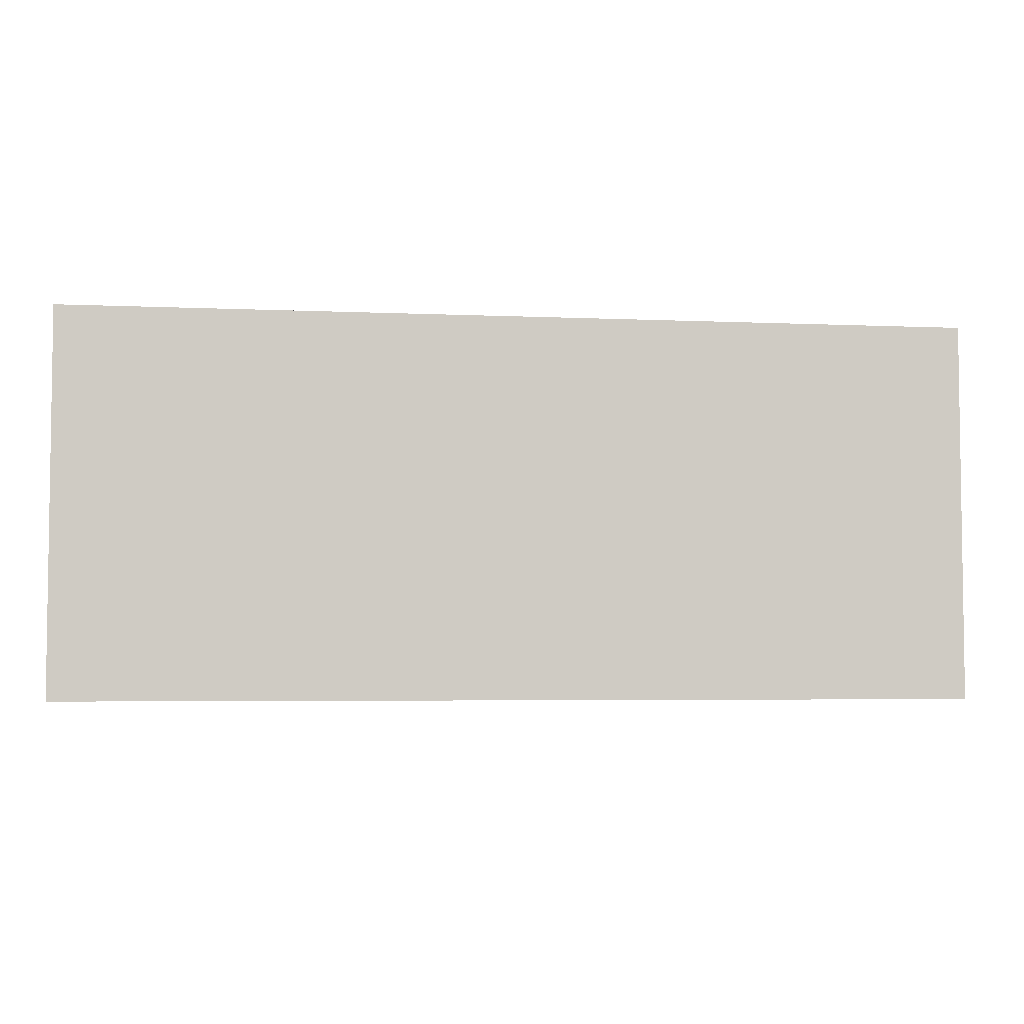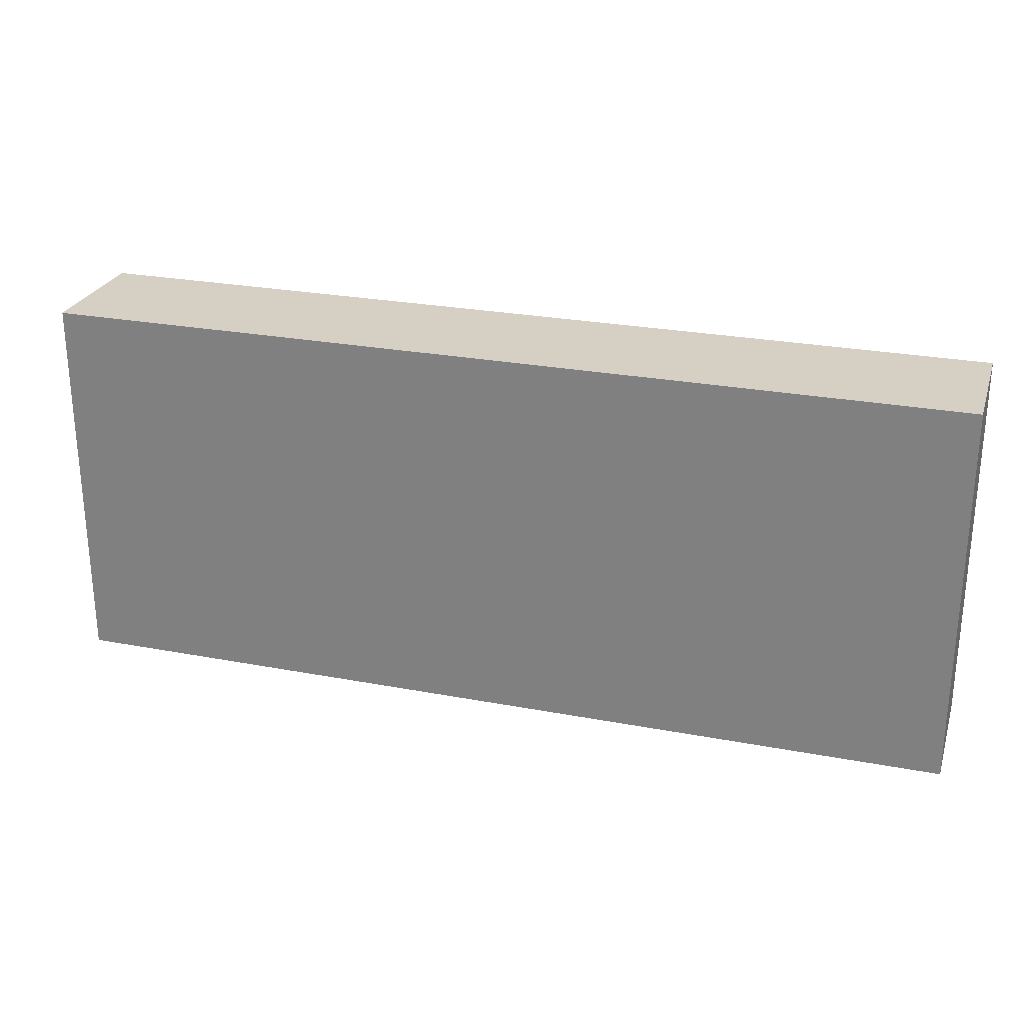
<metadata>
{"format":"obj","ext":"obj","renderer":"f3d","projection":"perspective","resolution":1024,"background":"white","views":[{"elev":-4.6,"azim":-8.1,"up":"+Y"},{"elev":26.1,"azim":16.7,"up":"+Y"}]}
</metadata>
<code>
v -0.09195 -0.03846 -0.01306
v -0.09195 -0.03846 0.01306
v -0.09195 0.03846 -0.01306
v -0.09195 0.03846 0.01306
v 0.09195 -0.03846 -0.01306
v 0.09195 -0.03846 0.01306
v 0.09195 0.03846 -0.01306
v 0.09195 0.03846 0.01306
v -0.008919 -0.02423 -0.01306
v -0.04329 -0.01022 0.01306
v 0.02471 0.01751 0.01306
v 0.081 -0.03846 -0.003831
v 0.05819 -0.02325 -0.01306
v -0.09195 0.02782 -0.004687
v -0.08337 -0.03846 -0.002678
v -0.05176 -0.03846 0.005239
v -0.03936 -0.03846 0.004232
v 0.07222 0.01702 0.01306
v -0.01579 -0.01605 -0.01306
v 0.02503 0.02743 -0.01306
v -0.05863 -0.03846 -0.002678
v 0.001686 -0.03846 0.006363
v 0.04304 -0.03846 0.006361
v -0.07324 -0.03081 0.01306
v 0 0.03846 -0.002678
v 0.01166 0.03846 -0.003367
v -0.0748 -0.02079 0.01306
v -0.05647 -0.02984 0.01306
v -0.06205 -0.02382 0.01306
v -0.0563 -0.01577 0.01306
v -0.04824 -0.02961 0.01306
v -0.002439 -0.03846 -0.002355
v -0.03452 -0.01886 0.01306
v -0.02038 -0.02043 0.01306
v -0.0187 -0.008658 0.01306
v -0.01468 -0.001124 0.01306
v -0.007875 -0.02075 0.01306
v 0.01293 -0.02854 -0.01306
v -0.00258 -0.00149 0.01306
v -0.08337 -0.02963 0.01306
v 0.006498 -0.03337 0.01306
v 0.0068 -0.02079 0.01306
v 0.007295 -0.006471 0.01306
v 0.0068 0.006931 0.01306
v -0.00159 0.02683 -0.01306
v 0.01124 0.02722 -0.01306
v -0.01409 0.02668 -0.01306
v 0.08096 0.008377 -0.01306
v 0.07994 -0.001275 -0.01306
v 0.0204 -0.02079 0.01306
v 0.0204 -0.006931 0.01306
v 0.09195 0.00213 -0.0001415
v 0.08031 0.03846 -0.01306
v -0.05964 0.01014 -0.01306
v -0.03193 -0.002409 -0.01306
v -0.04516 -0.003567 -0.01306
v 0.034 -0.02079 0.01306
v 0.03417 -0.008467 0.01306
v 0.03157 0.008706 0.01306
v -0.04632 -0.01822 0.01306
v 0.02164 0.008259 0.01306
v -0.02291 0.02776 -0.01306
v 0.04449 0.02732 -0.01306
v 0.04671 -0.01968 0.01306
v 0.04767 -0.007752 0.01306
v 0.0476 0.006931 0.01306
v 0.05233 0.02561 0.01306
v 0.0612 -0.02984 0.01306
v 0.06001 -0.01999 0.01306
v 0.05969 -0.00702 0.01306
v 0.06181 0.006655 0.01306
v -0.09195 0.02722 -0.01306
v 0.05689 0.02673 -0.01306
v 0.06593 0.02561 0.01306
v 0.08101 -0.00934 -0.01306
v 0.0748 -0.02079 0.01306
v 0.0748 -0.006931 0.01306
v 0.07513 0.007313 0.01306
v -0.08337 -3.469e-18 0.01306
v 0.07953 0.02561 0.01306
v -0.08271 -0.01604 0.01306
v 0.08192 0.0188 -0.01306
v 0.08101 -0.03846 -0.01306
v -0.07605 -0.03846 0.01306
v -0.06494 -0.03846 0.01306
v -0.05134 -0.03846 0.01306
v -0.03597 -0.03846 0.01306
v -0.02414 -0.03846 0.01306
v -0.01054 -0.03846 0.01306
v 0.003063 -0.03846 0.01306
v 0.01666 -0.03846 0.01306
v 0.03026 -0.03846 0.01306
v 0.04799 -0.03846 0.01306
v 0.05746 -0.03846 0.01306
v 0.07106 -0.03846 0.01306
v 0.09195 0.03101 0.004891
v -0.09195 -0.03144 -0.004687
v 0.03593 -0.02831 -0.01306
v 0.02297 -0.02963 -0.01306
v 0.08337 0.01342 0.01306
v -0.04454 -0.03846 -0.004795
v 0.09195 0.02079 -0.003684
v 0.09195 -0.03846 0.00347
v -0.04522 -0.03146 -0.01306
v -0.09195 0.004522 -0.002678
v 0.07939 -0.03846 0.004574
v -0.09195 0.02782 0.01306
v -0.09195 0.02782 0.003684
v -0.03541 0.03846 -0.004611
v -0.06262 0.03846 0.002678
v -0.02182 0.03846 0.002678
v 0.08151 -0.03846 0.01306
v 0.03272 0.03846 -0.004563
v 0.07057 -0.03846 -0.002678
v -0.02414 -0.03846 -0.002678
v -0.01193 -0.03846 -0.004384
v 0.02389 0.03846 -0.002807
v 0.0633 0.03846 0.007022
v 0.07613 0.03846 -0.002442
v -0.06433 0.02007 -0.01306
v -0.05233 0.02079 -0.01306
v 0.09195 -0.01386 8.674e-19
v -0.03873 0.006931 -0.01306
v -0.0384 0.01745 -0.01306
v 0.05676 0.01627 0.01306
v -0.008654 -0.01016 0.01306
v -0.02513 0.006931 -0.01306
v -0.02513 0.01597 -0.01306
v 0.02026 0.03846 0.01306
v -0.01237 0.002878 -0.01306
v -0.01153 0.01597 -0.01306
v 0.09195 0.02818 -0.01306
v -0.09195 -0.02818 0.01306
v 0.009863 -0.03846 8.674e-19
v -0.0068 -0.006931 -0.01306
v 0.002073 -0.006931 -0.01306
v 0.001845 0.003216 -0.01306
v 0.002073 0.01597 -0.01306
v 0.01567 -0.01175 -0.01306
v 0.01567 0.002113 -0.01306
v 0.01567 0.01597 -0.01306
v 0.01936 -0.02169 -0.01306
v 0.02927 -0.02079 -0.01306
v 0.02932 -0.01181 -0.01306
v 0.02927 0.002113 -0.01306
v 0.02927 0.01597 -0.01306
v 0.04287 -0.02079 -0.01306
v 0.04245 -0.01062 -0.01306
v 0.04352 0.001374 -0.01306
v 0.0426 0.01592 -0.01306
v 0.05775 -0.01181 -0.01306
v 0.05647 0.002113 -0.01306
v 0.03794 -0.03846 -0.0002061
v 0.05066 -0.03846 8.674e-19
v 0.04051 0.03846 0.001178
v 0.05379 0.03846 -0.0005174
v 0.06732 0.03846 -0.001908
v 0.07164 -0.02054 -0.01306
v 0.07081 -0.01059 -0.01306
v 0.06256 -0.03846 0.0008261
v -0.05423 0.03846 0.001559
v 0.06981 0.001915 -0.01306
v 0.071 0.01526 -0.01306
v 0.08367 -0.02561 -0.01306
v -0.07116 -0.03846 -0.0003416
v 0.0243 -0.03846 -0.0004494
v 0.08367 0.02984 -0.01306
v 0.09195 -0.02069 -0.01306
v 0.09195 -0.006931 -0.01306
v 0.09195 0.006931 -0.01306
v 0.09195 0.01789 -0.01306
v -0.0742 0.03846 -0.01306
v -0.01315 0.03846 0.01306
v -0.0612 0.03846 -0.01306
v -0.0476 0.03846 -0.01306
v -0.034 0.03846 -0.01306
v -0.0204 0.03846 -0.01306
v -0.0068 0.03846 -0.01306
v 0.0068 0.03846 -0.01306
v 0.0204 0.03846 -0.01306
v 0.034 0.03846 -0.01306
v 0.0476 0.03846 -0.01306
v 0.05647 0.03846 -0.01306
v 0.06866 0.03846 -0.01306
v -0.07953 -0.02561 -0.01306
v -0.07953 -0.01175 -0.01306
v -0.0789 0.002394 -0.01306
v -0.07932 0.01615 -0.01306
v -0.0656 -0.0252 -0.01306
v -0.06561 -0.01245 -0.01306
v -0.06533 0.0008251 -0.01306
v -0.05233 -0.02561 -0.01306
v -0.01691 -0.02907 -0.01306
v -0.05198 -0.01167 -0.01306
v -0.05233 0.002113 -0.01306
v -0.03819 -0.02579 -0.01306
v -0.03873 -0.01175 -0.01306
v -0.02517 -0.02468 -0.01306
v -0.02513 -0.01175 -0.01306
v 0.001892 -0.0269 -0.01306
v 0.0148 0.0003181 0.01306
v 0.0408 -3.469e-18 0.01306
v 0.05438 -4.414e-05 0.01306
v 0.008873 0.009044 -0.01306
v 0.04967 0.009044 -0.01306
v 0.06327 0.009044 -0.01306
v -0.06927 0.009428 -0.01306
v -0.068 6.939e-18 0.01306
v -0.068 0.01386 0.01306
v -0.0272 0.01386 0.01306
v 0.04967 -0.004818 -0.01306
v 0.06327 -0.004818 -0.01306
v -0.03648 -0.03846 -0.01306
v -0.07273 -0.004818 -0.01306
v -0.05989 -0.005486 -0.01306
v -0.02414 -0.03846 -0.01306
v -0.01054 -0.03846 -0.01306
v 0.003063 -0.03846 -0.01306
v 0.01666 -0.03846 -0.01306
v 0.03026 -0.03846 -0.01306
v 0.04231 -0.03846 -0.01306
v 0.05404 -0.03846 -0.01306
v -0.07724 -0.03846 -0.01306
v -0.06573 -0.03846 -0.01306
v -0.05134 -0.03846 -0.01306
v -0.0748 -0.006931 0.01306
v -0.0748 0.006931 0.01306
v -0.0748 0.02079 0.01306
v -0.0272 -0.02772 0.01306
v -0.07441 0.03154 0.01306
v 0 -0.01386 0.01306
v 0.01318 -0.01301 0.01306
v 0.0408 -0.02772 0.01306
v -0.06325 -0.007257 0.01306
v 0.04083 -0.01406 0.01306
v 0.0544 -0.01386 0.01306
v -0.0612 0.006931 0.01306
v -0.004727 0.009044 -0.01306
v -0.07273 -0.01868 -0.01306
v -0.06077 0.0207 0.01306
v -0.05913 -0.01868 -0.01306
v -0.03263 -0.01929 -0.01306
v 0.02247 0.009044 -0.01306
v 0.03607 0.009044 -0.01306
v -0.04649 -0.002248 0.01306
v -0.04757 0.006904 0.01306
v -0.047 0.02018 0.01306
v -0.02839 -0.002564 0.01306
v -0.03343 0.007637 0.01306
v -0.034 0.02079 0.01306
v -0.0204 0.006931 0.01306
v -0.0204 0.02079 0.01306
v -0.002073 0.01175 0.01306
v -0.0072 0.01988 0.01306
v 0.0068 0.02079 0.01306
v -0.07479 0.02649 -0.01306
v 0.02247 -0.004818 -0.01306
v 0.02163 0.02564 0.01306
v 0.03607 -0.004818 -0.01306
v -0.0544 0.01386 0.01306
v -0.0408 0.01386 0.01306
v 0 0.02772 0.01306
v 0.03984 0.02483 0.01306
v 0.03471 0.03237 0.01306
v -0.04815 0.01074 -0.01306
v -0.01689 -0.005026 -0.01306
v 0.02564 0.0006172 0.01306
v -0.08299 0.01431 0.01306
v 0.09195 -0.02079 0.01306
v 0.09195 -0.006931 0.01306
v 0.09195 0.006931 0.01306
v 0.09195 0.01953 0.01306
v 0.09195 0.03846 -0.00347
v -0.09195 -0.02441 0.003684
v -0.09195 -0.01278 0.004102
v 0.02696 -0.02896 0.01306
v 0.0272 -0.01386 0.01306
v -0.04627 -0.01941 -0.01306
v -0.0816 0.02772 0.01306
v -0.0136 0.02772 0.01306
v -0.09195 -0.02121 -0.01306
v -0.09195 -0.01295 -0.01306
v -0.09195 0.002113 -0.01306
v -0.09195 0.01626 -0.01306
v 0.03636 0.01627 0.01306
v -0.03212 -0.01106 0.01306
v -0.03656 0.02614 -0.01306
v 0.03482 0.02464 -0.01306
v -0.01196 0.009635 0.01306
v -0.09195 -0.03846 0.003516
v -0.09195 -0.0176 0.01306
v -0.09195 0.006931 0.01306
v -0.09195 0.01718 0.01306
v -0.05956 -0.03275 -0.01306
v -0.08276 0.03846 -0.003203
v -0.07215 0.03846 -0.002261
v 0.001878 -0.01664 -0.01306
v -0.0865 0.008189 -0.01306
v 0.09195 0.02918 0.01306
v 0.09195 -0.02591 8.674e-19
v -0.04639 0.03846 0.006154
v -0.03426 0.03846 0.005529
v -0.03844 -0.002113 0.01306
v -0.04996 0.02963 -0.01306
v -0.008669 -0.02963 0.01306
v 0.05419 0.03846 0.01306
v 0.06692 0.03846 0.01306
v 0.07648 0.03846 0.01306
v -0.06405 0.03846 0.01306
v -0.05055 0.03846 0.01306
v -0.03715 0.03846 0.01306
v -0.02325 0.03846 0.01306
v -0.003063 0.03846 0.01306
v 0.01074 0.03846 0.01306
v 0.02897 0.03846 0.01306
v 0.03867 0.03846 0.01306
v -0.02313 0.02892 0.01306
v 0.08542 0.0326 0.01306
v -0.09195 0.03846 0.003684
v 0.09192 -0.02922 -0.01306
v 0.09195 -0.02963 0.01306
v 0.07007 -0.02963 -0.01306
v -0.08337 -0.03846 0.00561
v -0.09195 -0.02984 -0.01306
v -0.08337 0.03846 -0.01306
v -0.08337 0.03846 0.01306
v 0.08337 -0.02079 0.01306
v -0.09195 -0.01075 -0.004762
v 0.08422 0.03846 0.01306
v -0.09195 0.01658 -0.004687
v -0.09195 0.03846 -0.004687
v -0.03601 -0.03846 -0.004006
v -0.03051 -0.03846 0.00648
v -0.09195 -0.03846 -0.004772
v 0.09195 -0.03846 -0.004795
v 0.09195 0.03846 0.004795
v 0.01574 0.0195 0.01306
v -0.03069 -0.03179 -0.01306
v 0.068 -0.02531 0.01306
v 0.0503 -0.01667 -0.01306
v -0.03934 -0.02578 0.01306
v -0.01772 0.01008 -0.01306
v 0.03607 -0.01627 -0.01306
v -0.07158 -0.03137 -0.01306
v 0.06282 -0.03846 -0.01306
v 0.06327 0.01944 -0.01306
v 0.09195 0.0001854 -0.008328
v -0.02708 0.03846 -0.007344
v -0.09195 -3.469e-18 0.01306
v 0.0408 0.03846 -0.007704
f 1 223 15
f 1 15 334
f 1 97 324
f 1 334 97
f 1 185 223
f 1 324 185
f 2 84 40
f 2 40 133
f 2 323 84
f 2 133 290
f 2 290 323
f 3 325 72
f 3 72 331
f 3 295 325
f 3 331 295
f 4 319 107
f 4 107 326
f 4 326 319
f 5 83 320
f 5 335 83
f 5 320 335
f 6 112 103
f 6 103 321
f 6 321 112
f 7 167 53
f 7 53 273
f 7 132 167
f 7 273 132
f 8 299 96
f 8 96 336
f 8 318 299
f 8 329 318
f 8 336 329
f 9 19 135
f 9 193 19
f 9 135 297
f 9 217 193
f 9 200 217
f 9 297 200
f 10 30 60
f 10 245 30
f 10 60 33
f 10 33 286
f 10 303 245
f 10 286 303
f 11 61 59
f 11 59 285
f 11 337 61
f 11 285 258
f 11 258 337
f 12 83 335
f 12 345 83
f 12 103 106
f 12 335 103
f 12 106 114
f 12 114 345
f 13 98 147
f 13 222 98
f 13 147 340
f 13 151 158
f 13 340 151
f 13 158 322
f 13 345 222
f 13 322 345
f 14 72 330
f 14 331 72
f 14 108 319
f 14 330 108
f 14 319 331
f 15 223 165
f 15 165 323
f 15 323 290
f 15 290 334
f 16 17 86
f 16 101 17
f 16 85 21
f 16 21 101
f 16 86 85
f 17 87 86
f 17 333 87
f 17 101 332
f 17 332 115
f 17 115 333
f 18 71 78
f 18 125 71
f 18 80 74
f 18 74 125
f 18 78 100
f 18 100 80
f 19 266 135
f 19 193 198
f 19 198 199
f 19 199 266
f 20 141 46
f 20 46 180
f 20 146 141
f 20 288 146
f 20 180 181
f 20 181 288
f 21 85 165
f 21 225 101
f 21 165 224
f 21 224 225
f 22 89 32
f 22 32 134
f 22 90 89
f 22 91 90
f 22 134 91
f 23 93 92
f 23 92 153
f 23 94 93
f 23 154 94
f 23 153 154
f 24 27 40
f 24 85 27
f 24 40 84
f 24 84 85
f 25 26 179
f 25 314 26
f 25 177 111
f 25 111 313
f 25 178 177
f 25 179 178
f 25 313 314
f 26 129 117
f 26 117 180
f 26 314 129
f 26 180 179
f 27 29 30
f 27 85 29
f 27 30 234
f 27 81 40
f 27 226 81
f 27 234 226
f 28 60 29
f 28 29 85
f 28 31 60
f 28 86 31
f 28 85 86
f 29 60 30
f 30 245 234
f 31 341 60
f 31 86 341
f 32 89 116
f 32 116 217
f 32 218 134
f 32 217 218
f 33 229 34
f 33 34 286
f 33 60 341
f 33 341 229
f 34 126 35
f 34 35 286
f 34 37 126
f 34 305 37
f 34 229 305
f 35 126 36
f 35 36 248
f 35 248 286
f 36 126 39
f 36 39 289
f 36 251 248
f 36 289 251
f 37 42 231
f 37 305 42
f 37 231 126
f 38 142 99
f 38 99 219
f 38 297 142
f 38 218 200
f 38 200 297
f 38 219 218
f 39 43 44
f 39 231 43
f 39 44 253
f 39 126 231
f 39 253 289
f 40 81 133
f 41 50 42
f 41 42 305
f 41 276 50
f 41 89 90
f 41 305 89
f 41 90 91
f 41 91 92
f 41 92 276
f 42 43 231
f 42 232 43
f 42 50 232
f 43 201 44
f 43 51 201
f 43 232 51
f 44 201 61
f 44 61 337
f 44 255 253
f 44 337 255
f 45 46 138
f 45 179 46
f 45 131 47
f 45 47 178
f 45 138 131
f 45 178 179
f 46 141 138
f 46 179 180
f 47 128 62
f 47 62 177
f 47 131 128
f 47 177 178
f 48 49 162
f 48 170 49
f 48 163 82
f 48 82 171
f 48 162 163
f 48 171 170
f 49 75 162
f 49 169 75
f 49 170 169
f 50 51 232
f 50 277 51
f 50 276 57
f 50 57 277
f 51 58 267
f 51 277 58
f 51 267 201
f 52 170 102
f 52 102 271
f 52 122 169
f 52 270 122
f 52 169 347
f 52 347 170
f 52 271 270
f 53 184 119
f 53 119 273
f 53 167 184
f 54 120 121
f 54 207 120
f 54 121 265
f 54 195 191
f 54 191 207
f 54 265 195
f 55 56 123
f 55 197 56
f 55 123 127
f 55 127 266
f 55 199 197
f 55 266 199
f 56 195 123
f 56 194 195
f 56 197 194
f 57 235 58
f 57 58 277
f 57 233 64
f 57 64 235
f 57 92 233
f 57 276 92
f 58 65 202
f 58 235 65
f 58 202 267
f 59 61 267
f 59 202 66
f 59 66 285
f 59 267 202
f 61 201 267
f 62 128 287
f 62 176 177
f 62 287 176
f 63 183 73
f 63 73 346
f 63 150 288
f 63 346 150
f 63 181 182
f 63 288 181
f 63 182 183
f 64 65 235
f 64 236 65
f 64 68 69
f 64 94 68
f 64 69 236
f 64 93 94
f 64 233 93
f 65 70 203
f 65 236 70
f 65 203 202
f 66 125 67
f 66 67 263
f 66 71 125
f 66 203 71
f 66 202 203
f 66 263 285
f 67 125 74
f 67 74 306
f 67 306 263
f 68 339 69
f 68 94 95
f 68 95 339
f 69 77 70
f 69 70 236
f 69 339 77
f 70 77 71
f 70 71 203
f 71 77 78
f 72 256 188
f 72 188 284
f 72 325 256
f 72 284 330
f 73 183 346
f 74 80 308
f 74 307 306
f 74 308 307
f 75 158 159
f 75 168 158
f 75 159 162
f 75 169 168
f 76 327 77
f 76 77 339
f 76 321 327
f 76 339 321
f 77 270 78
f 77 327 270
f 78 270 100
f 79 81 226
f 79 349 81
f 79 226 227
f 79 227 292
f 79 292 349
f 80 100 272
f 80 272 299
f 80 299 318
f 80 318 308
f 81 291 133
f 81 349 291
f 82 163 346
f 82 167 171
f 82 184 167
f 82 346 184
f 83 164 320
f 83 322 164
f 83 345 322
f 84 165 85
f 84 323 165
f 86 87 341
f 87 88 229
f 87 333 88
f 87 229 341
f 88 89 305
f 88 333 89
f 88 305 229
f 89 115 116
f 89 333 115
f 91 166 92
f 91 134 219
f 91 219 166
f 92 93 233
f 92 166 153
f 94 160 95
f 94 154 160
f 95 106 112
f 95 114 106
f 95 112 339
f 95 160 114
f 96 272 102
f 96 102 273
f 96 299 272
f 96 273 336
f 97 290 274
f 97 274 328
f 97 281 324
f 97 328 281
f 97 334 290
f 98 99 143
f 98 220 99
f 98 143 147
f 98 221 220
f 98 222 221
f 99 142 143
f 99 220 219
f 100 270 271
f 100 271 272
f 101 225 213
f 101 213 332
f 102 171 132
f 102 132 273
f 102 170 171
f 102 272 271
f 103 112 106
f 103 300 321
f 103 335 300
f 104 192 196
f 104 225 192
f 104 196 213
f 104 213 225
f 105 283 328
f 105 330 283
f 105 292 330
f 105 349 292
f 105 328 349
f 107 108 293
f 107 319 108
f 107 293 279
f 107 279 326
f 108 330 293
f 109 302 111
f 109 111 348
f 109 176 175
f 109 175 301
f 109 348 176
f 109 301 302
f 110 161 174
f 110 309 161
f 110 174 296
f 110 296 309
f 111 312 173
f 111 173 313
f 111 177 348
f 111 302 312
f 112 321 339
f 113 181 117
f 113 117 315
f 113 315 155
f 113 155 350
f 113 350 181
f 114 160 345
f 115 217 116
f 115 213 216
f 115 332 213
f 115 216 217
f 117 129 315
f 117 181 180
f 118 157 156
f 118 156 306
f 118 308 157
f 118 306 307
f 118 307 308
f 119 184 157
f 119 157 308
f 119 329 273
f 119 308 329
f 120 172 121
f 120 256 172
f 120 207 188
f 120 188 256
f 121 124 265
f 121 287 124
f 121 172 304
f 121 304 287
f 122 168 169
f 122 300 168
f 122 270 269
f 122 269 300
f 123 124 127
f 123 265 124
f 123 195 265
f 124 128 127
f 124 287 128
f 127 128 342
f 127 130 266
f 127 342 130
f 128 131 342
f 129 258 264
f 129 314 258
f 129 264 315
f 130 131 238
f 130 342 131
f 130 137 135
f 130 135 266
f 130 238 137
f 131 138 238
f 132 171 167
f 133 274 290
f 133 291 274
f 134 218 219
f 135 137 136
f 135 136 297
f 136 137 140
f 136 140 139
f 136 139 297
f 137 138 204
f 137 238 138
f 137 204 140
f 138 141 204
f 139 140 257
f 139 144 142
f 139 142 297
f 139 257 144
f 140 204 141
f 140 141 243
f 140 243 145
f 140 145 257
f 141 146 243
f 142 144 143
f 143 144 343
f 143 343 147
f 144 257 145
f 144 145 259
f 144 259 148
f 144 148 343
f 145 243 146
f 145 146 244
f 145 244 149
f 145 149 259
f 146 150 244
f 146 288 150
f 147 148 340
f 147 343 148
f 148 149 211
f 148 259 149
f 148 211 340
f 149 150 205
f 149 244 150
f 149 205 152
f 149 152 211
f 150 346 205
f 151 211 152
f 151 152 212
f 151 159 158
f 151 212 159
f 151 340 211
f 152 206 162
f 152 162 212
f 152 205 346
f 152 346 206
f 153 221 154
f 153 166 220
f 153 220 221
f 154 222 160
f 154 221 222
f 155 156 182
f 155 306 156
f 155 182 350
f 155 316 306
f 155 315 316
f 156 157 183
f 156 183 182
f 157 184 183
f 158 168 164
f 158 164 322
f 159 212 162
f 160 222 345
f 161 175 174
f 161 301 175
f 161 310 301
f 161 309 310
f 162 206 163
f 163 206 346
f 164 168 320
f 165 223 224
f 166 219 220
f 168 300 335
f 168 335 320
f 169 170 347
f 172 296 174
f 172 174 304
f 172 256 325
f 172 295 296
f 172 325 295
f 173 280 313
f 173 317 280
f 173 312 317
f 174 175 304
f 175 176 287
f 175 287 304
f 176 348 177
f 181 350 182
f 183 184 346
f 185 186 239
f 185 281 186
f 185 239 189
f 185 189 344
f 185 344 223
f 185 324 281
f 186 187 214
f 186 283 187
f 186 214 190
f 186 190 239
f 186 281 282
f 186 282 283
f 187 188 207
f 187 298 188
f 187 207 191
f 187 191 214
f 187 283 298
f 188 298 284
f 189 239 190
f 189 190 241
f 189 241 192
f 189 192 294
f 189 294 224
f 189 224 344
f 190 214 191
f 190 191 215
f 190 215 194
f 190 194 241
f 191 195 215
f 192 241 194
f 192 194 278
f 192 278 196
f 192 225 294
f 193 216 198
f 193 217 216
f 194 215 195
f 194 197 278
f 196 197 242
f 196 278 197
f 196 242 198
f 196 198 338
f 196 338 213
f 197 199 242
f 198 242 199
f 198 216 338
f 200 218 217
f 208 227 226
f 208 226 234
f 208 237 227
f 208 234 237
f 209 228 227
f 209 227 237
f 209 240 228
f 209 237 240
f 210 250 249
f 210 249 251
f 210 252 250
f 210 251 252
f 213 338 216
f 223 344 224
f 224 294 225
f 227 228 268
f 227 268 292
f 228 240 230
f 228 230 279
f 228 279 268
f 230 240 309
f 230 326 279
f 230 309 326
f 234 245 237
f 237 260 240
f 237 245 246
f 237 246 260
f 240 260 247
f 240 247 310
f 240 310 309
f 245 303 246
f 246 247 260
f 246 261 247
f 246 249 261
f 246 303 249
f 247 261 250
f 247 250 311
f 247 311 310
f 248 251 249
f 248 249 303
f 248 303 286
f 249 250 261
f 250 252 317
f 250 317 311
f 251 289 252
f 252 254 280
f 252 289 254
f 252 280 317
f 253 255 254
f 253 254 289
f 254 255 262
f 254 262 280
f 255 314 262
f 255 337 314
f 258 263 264
f 258 285 263
f 258 314 337
f 262 313 280
f 262 314 313
f 263 316 264
f 263 306 316
f 264 316 315
f 268 279 293
f 268 293 292
f 269 270 327
f 269 321 300
f 269 327 321
f 273 329 336
f 274 291 275
f 274 275 328
f 275 291 349
f 275 349 328
f 281 328 282
f 282 328 283
f 283 284 298
f 283 330 284
f 292 293 330
f 295 326 296
f 295 319 326
f 295 331 319
f 296 326 309
f 301 311 302
f 301 310 311
f 302 311 312
f 308 318 329
f 311 317 312

</code>
